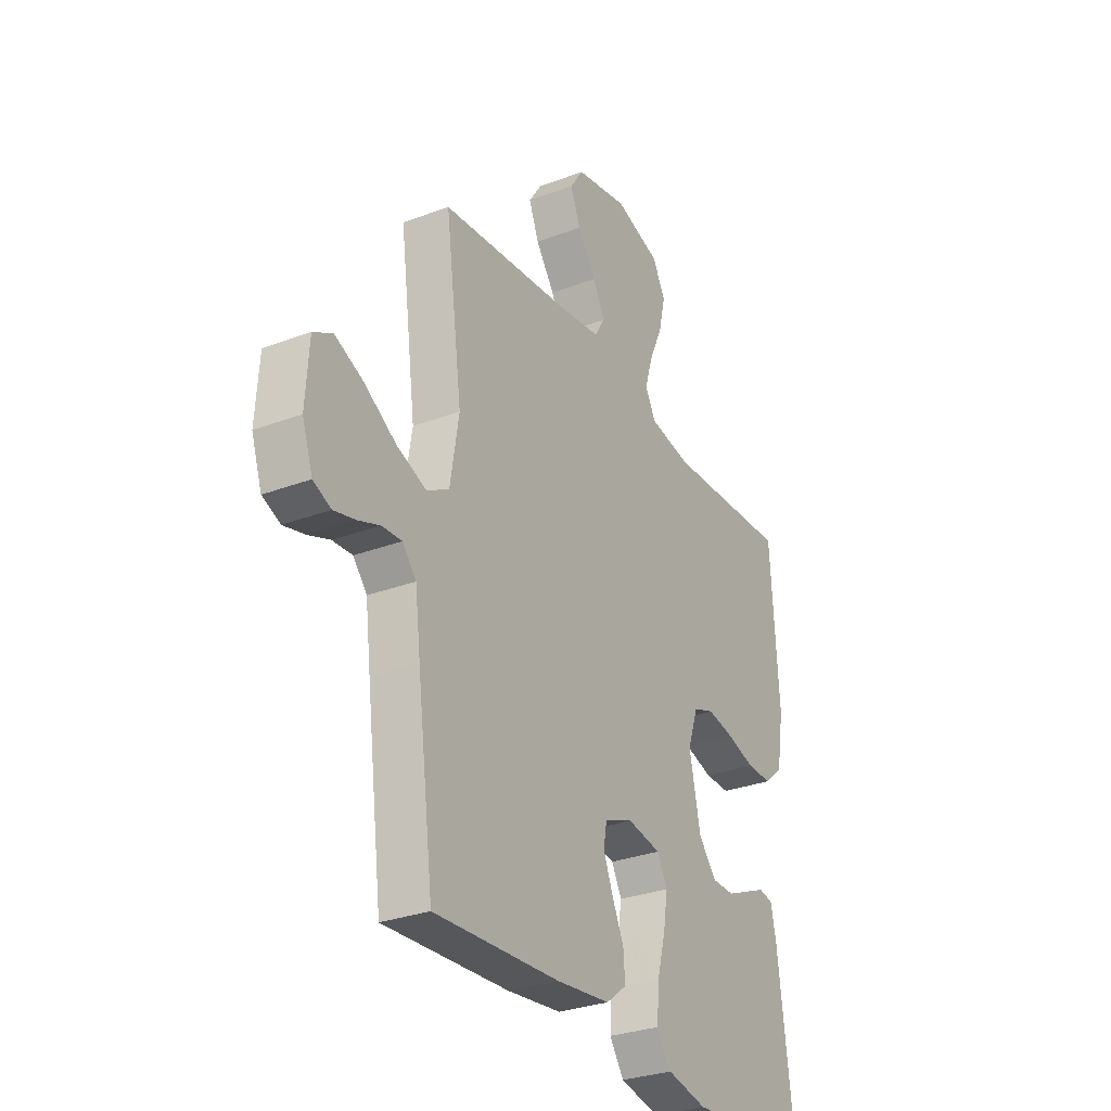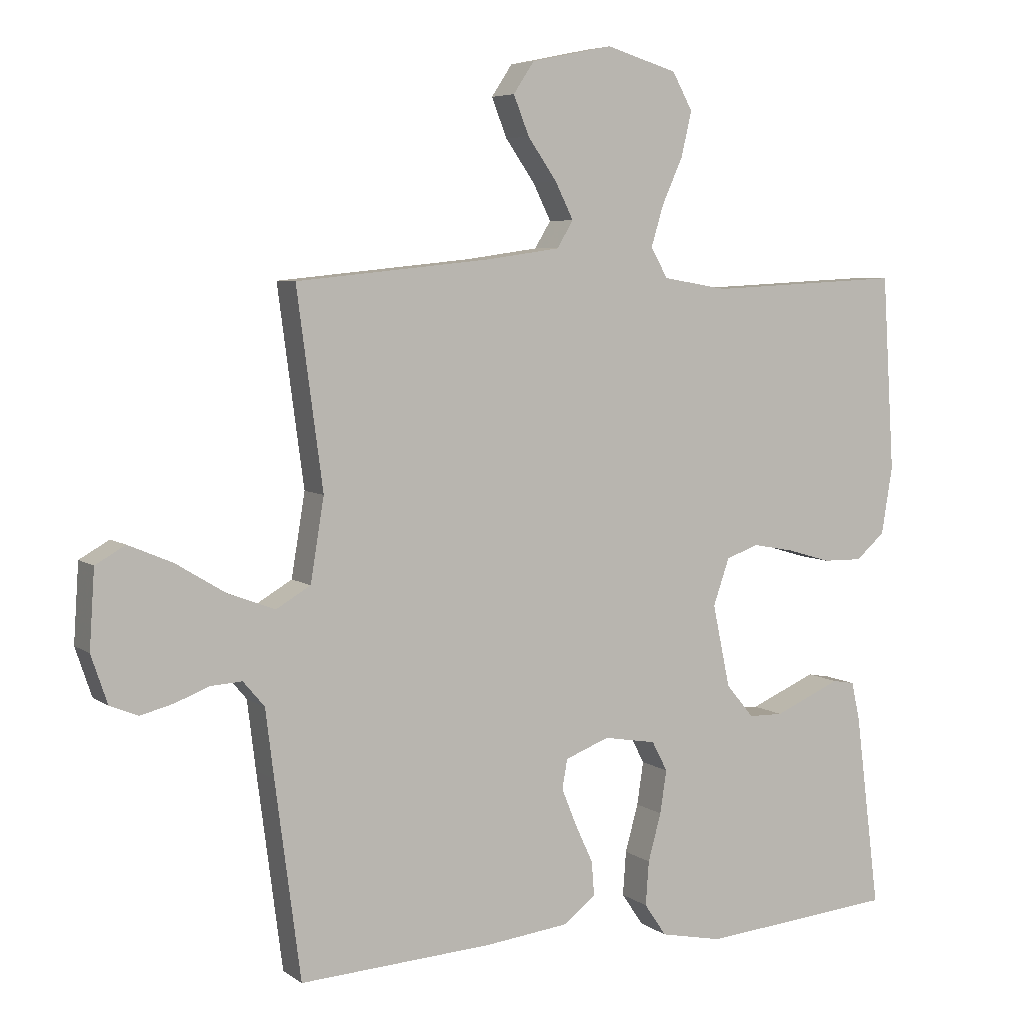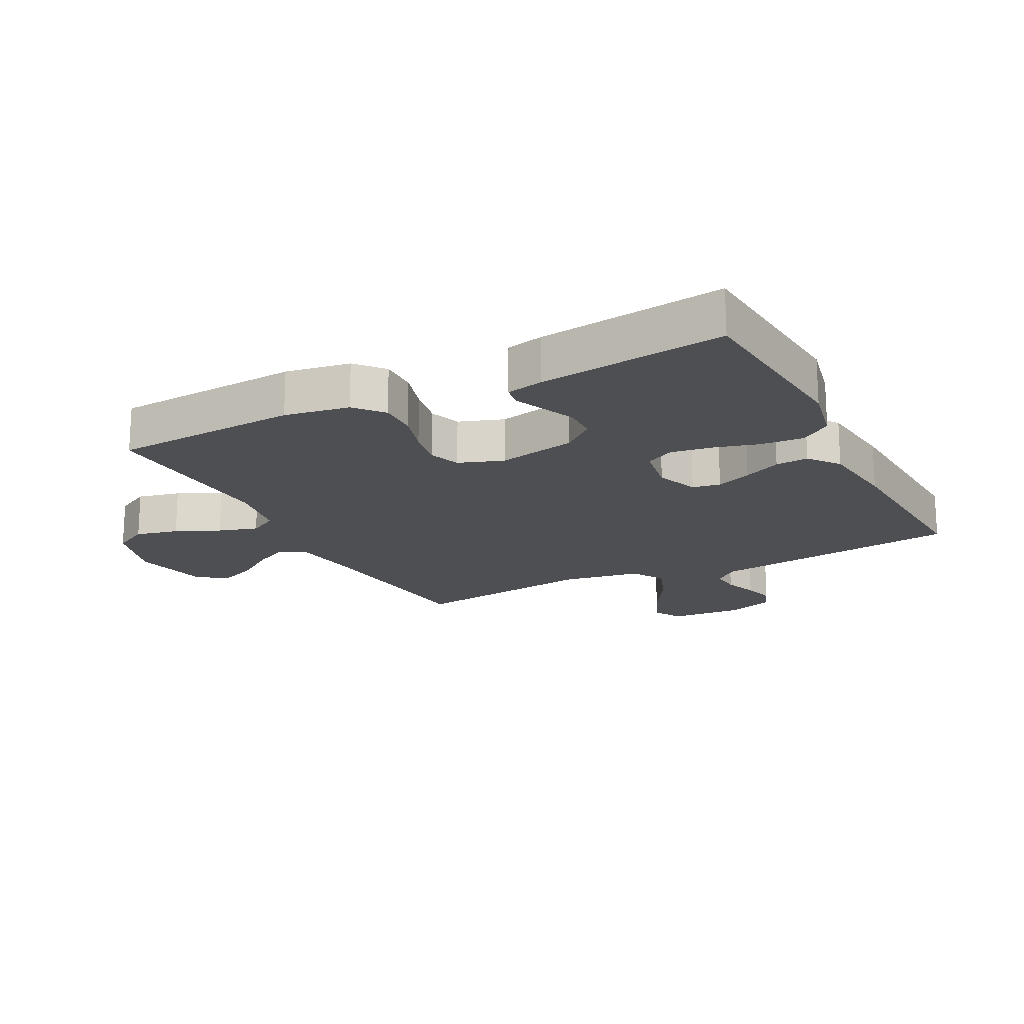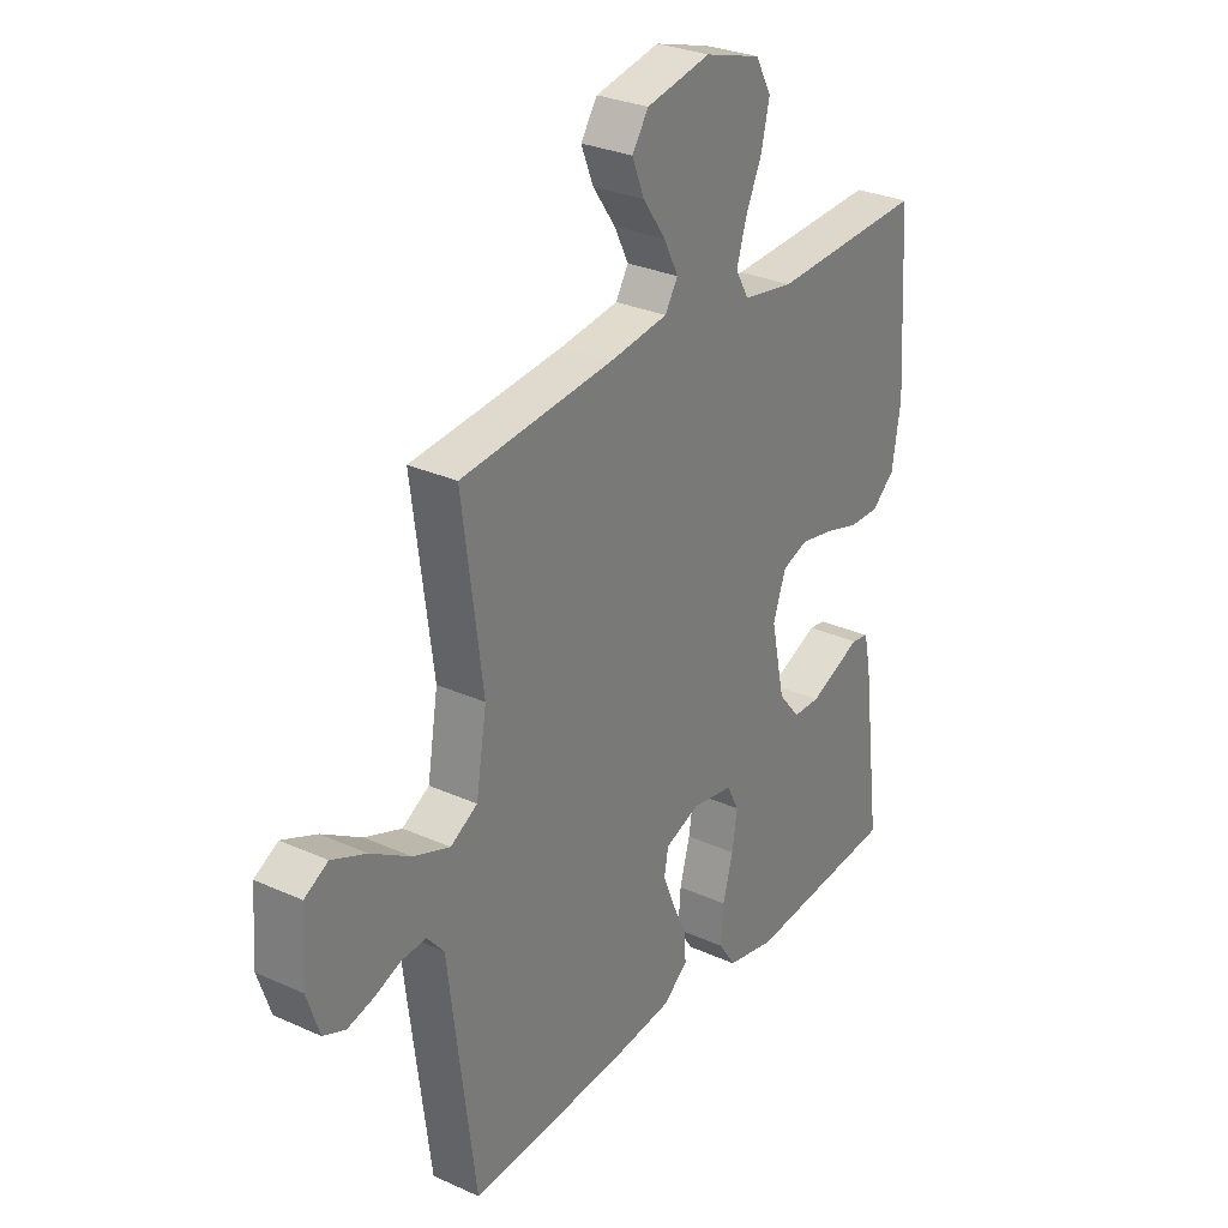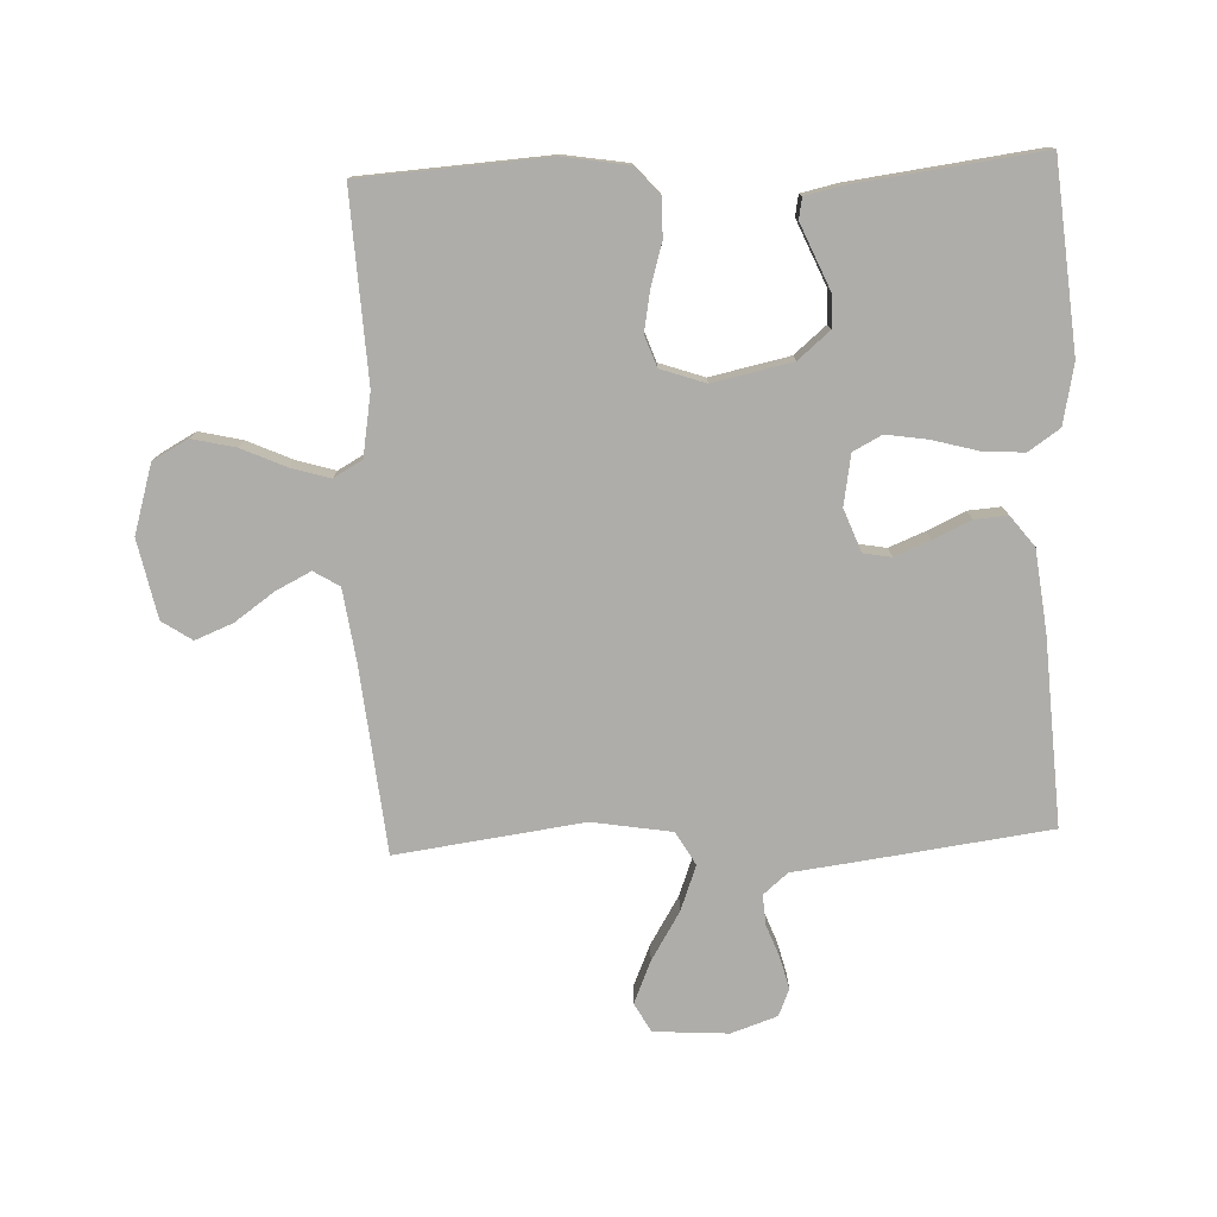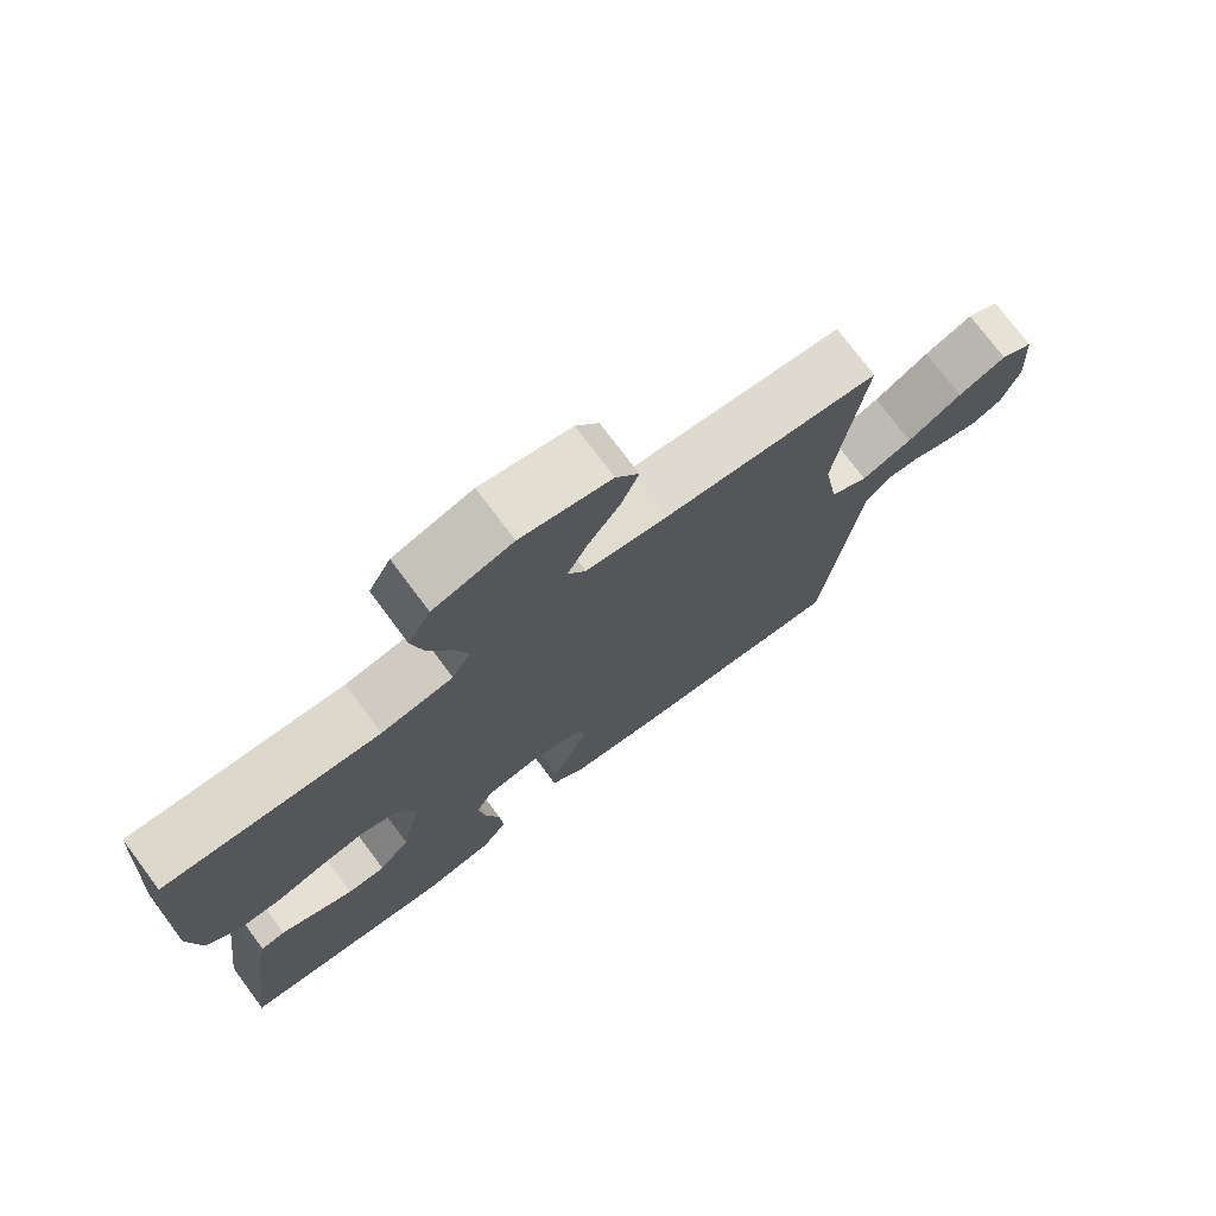
<metadata>
{"format":"obj","ext":"obj","renderer":"f3d","projection":"perspective","resolution":1024,"background":"white","views":[{"elev":-30.0,"azim":-61.1,"up":"+Z"},{"elev":5.9,"azim":-27.4,"up":"+Z"},{"elev":-18.2,"azim":117.2,"up":"+Y"},{"elev":29.2,"azim":-56.2,"up":"+Z"},{"elev":-77.4,"azim":92.4,"up":"+Y"},{"elev":74.9,"azim":143.2,"up":"+Z"}]}
</metadata>
<code>
v 0.5 0.07 -0.5
v 0.2 0.07 -0.526
v 0.104 0.07 -0.506
v 0.07 0.07 -0.456
v 0.075 0.07 -0.388
v 0.095 0.07 -0.315
v 0.105 0.07 -0.249
v 0.081 0.07 -0.203
v 0 0.07 -0.189
v -0.068 0.07 -0.215
v -0.076 0.07 -0.26
v -0.053 0.07 -0.317
v -0.025 0.07 -0.377
v -0.021 0.07 -0.43
v -0.07 0.07 -0.468
v -0.2 0.07 -0.483
v -0.5 0.07 -0.5
v -0.539 0.07 -0.2
v -0.552 0.07 -0.095
v -0.585 0.07 -0.056
v -0.633 0.07 -0.059
v -0.686 0.07 -0.079
v -0.737 0.07 -0.092
v -0.78 0.07 -0.074
v -0.805 0.07 0
v -0.797 0.07 0.119
v -0.751 0.07 0.145
v -0.683 0.07 0.116
v -0.606 0.07 0.069
v -0.534 0.07 0.042
v -0.481 0.07 0.073
v -0.46 0.07 0.2
v -0.5 0.07 0.5
v -0.2 0.07 0.53
v -0.086 0.07 0.546
v -0.061 0.07 0.587
v -0.089 0.07 0.643
v -0.134 0.07 0.707
v -0.158 0.07 0.767
v -0.126 0.07 0.815
v 0 0.07 0.841
v 0.11 0.07 0.808
v 0.141 0.07 0.751
v 0.125 0.07 0.682
v 0.093 0.07 0.611
v 0.074 0.07 0.548
v 0.1 0.07 0.502
v 0.2 0.07 0.485
v 0.5 0.07 0.5
v 0.519 0.07 0.2
v 0.502 0.07 0.096
v 0.457 0.07 0.057
v 0.396 0.07 0.058
v 0.328 0.07 0.078
v 0.264 0.07 0.09
v 0.214 0.07 0.072
v 0.189 0.07 0
v 0.216 0.07 -0.127
v 0.259 0.07 -0.178
v 0.312 0.07 -0.179
v 0.366 0.07 -0.156
v 0.415 0.07 -0.135
v 0.449 0.07 -0.141
v 0.462 0.07 -0.2
v 0.5 0 -0.5
v 0.2 0 -0.526
v 0.104 0 -0.506
v 0.07 0 -0.456
v 0.075 0 -0.388
v 0.095 0 -0.315
v 0.105 0 -0.249
v 0.081 0 -0.203
v 0 0 -0.189
v -0.068 0 -0.215
v -0.076 0 -0.26
v -0.053 0 -0.317
v -0.025 0 -0.377
v -0.021 0 -0.43
v -0.07 0 -0.468
v -0.2 0 -0.483
v -0.5 0 -0.5
v -0.539 0 -0.2
v -0.552 0 -0.095
v -0.585 0 -0.056
v -0.633 0 -0.059
v -0.686 0 -0.079
v -0.737 0 -0.092
v -0.78 0 -0.074
v -0.805 0 0
v -0.797 0 0.119
v -0.751 0 0.145
v -0.683 0 0.116
v -0.606 0 0.069
v -0.534 0 0.042
v -0.481 0 0.073
v -0.46 0 0.2
v -0.5 0 0.5
v -0.2 0 0.53
v -0.086 0 0.546
v -0.061 0 0.587
v -0.089 0 0.643
v -0.134 0 0.707
v -0.158 0 0.767
v -0.126 0 0.815
v 0 0 0.841
v 0.11 0 0.808
v 0.141 0 0.751
v 0.125 0 0.682
v 0.093 0 0.611
v 0.074 0 0.548
v 0.1 0 0.502
v 0.2 0 0.485
v 0.5 0 0.5
v 0.519 0 0.2
v 0.502 0 0.096
v 0.457 0 0.057
v 0.396 0 0.058
v 0.328 0 0.078
v 0.264 0 0.09
v 0.214 0 0.072
v 0.189 0 0
v 0.216 0 -0.127
v 0.259 0 -0.178
v 0.312 0 -0.179
v 0.366 0 -0.156
v 0.415 0 -0.135
v 0.449 0 -0.141
v 0.462 0 -0.2
f 61 62 63 64
f 60 61 64 1
f 59 60 1 2
f 58 59 2 3
f 57 58 3 4
f 51 52 53 54
f 51 54 55
f 48 49 50 51
f 47 48 51 55
f 46 47 55 56
f 42 43 44 45
f 42 45 46
f 41 42 46
f 40 41 46
f 37 38 39 40
f 36 37 40 46
f 35 36 46 56
f 32 33 34
f 31 32 34 35
f 26 27 28 29
f 26 29 30
f 25 26 30
f 24 25 30
f 21 22 23 24
f 21 24 30
f 20 21 30 31
f 16 17 18 19
f 12 13 14 15
f 11 12 15 16
f 10 11 16 19
f 57 4 5 6
f 57 6 7
f 31 35 56 57
f 9 10 19 20
f 8 9 20 31
f 57 7 8
f 8 31 57
f 128 127 126 125
f 65 128 125 124
f 66 65 124 123
f 67 66 123 122
f 68 67 122 121
f 118 117 116 115
f 119 118 115
f 115 114 113 112
f 119 115 112 111
f 120 119 111 110
f 109 108 107 106
f 110 109 106
f 110 106 105
f 110 105 104
f 104 103 102 101
f 110 104 101 100
f 120 110 100 99
f 98 97 96
f 99 98 96 95
f 93 92 91 90
f 94 93 90
f 94 90 89
f 94 89 88
f 88 87 86 85
f 94 88 85
f 95 94 85 84
f 83 82 81 80
f 79 78 77 76
f 80 79 76 75
f 83 80 75 74
f 70 69 68 121
f 71 70 121
f 121 120 99 95
f 84 83 74 73
f 95 84 73 72
f 72 71 121
f 121 95 72
f 1 65 66 2
f 2 66 67 3
f 3 67 68 4
f 4 68 69 5
f 5 69 70 6
f 6 70 71 7
f 7 71 72 8
f 8 72 73 9
f 9 73 74 10
f 10 74 75 11
f 11 75 76 12
f 12 76 77 13
f 13 77 78 14
f 14 78 79 15
f 15 79 80 16
f 16 80 81 17
f 17 81 82 18
f 18 82 83 19
f 19 83 84 20
f 20 84 85 21
f 21 85 86 22
f 22 86 87 23
f 23 87 88 24
f 24 88 89 25
f 25 89 90 26
f 26 90 91 27
f 27 91 92 28
f 28 92 93 29
f 29 93 94 30
f 30 94 95 31
f 31 95 96 32
f 32 96 97 33
f 33 97 98 34
f 34 98 99 35
f 35 99 100 36
f 36 100 101 37
f 37 101 102 38
f 38 102 103 39
f 39 103 104 40
f 40 104 105 41
f 41 105 106 42
f 42 106 107 43
f 43 107 108 44
f 44 108 109 45
f 45 109 110 46
f 46 110 111 47
f 47 111 112 48
f 48 112 113 49
f 49 113 114 50
f 50 114 115 51
f 51 115 116 52
f 52 116 117 53
f 53 117 118 54
f 54 118 119 55
f 55 119 120 56
f 56 120 121 57
f 57 121 122 58
f 58 122 123 59
f 59 123 124 60
f 60 124 125 61
f 61 125 126 62
f 62 126 127 63
f 63 127 128 64
f 64 128 65 1

</code>
